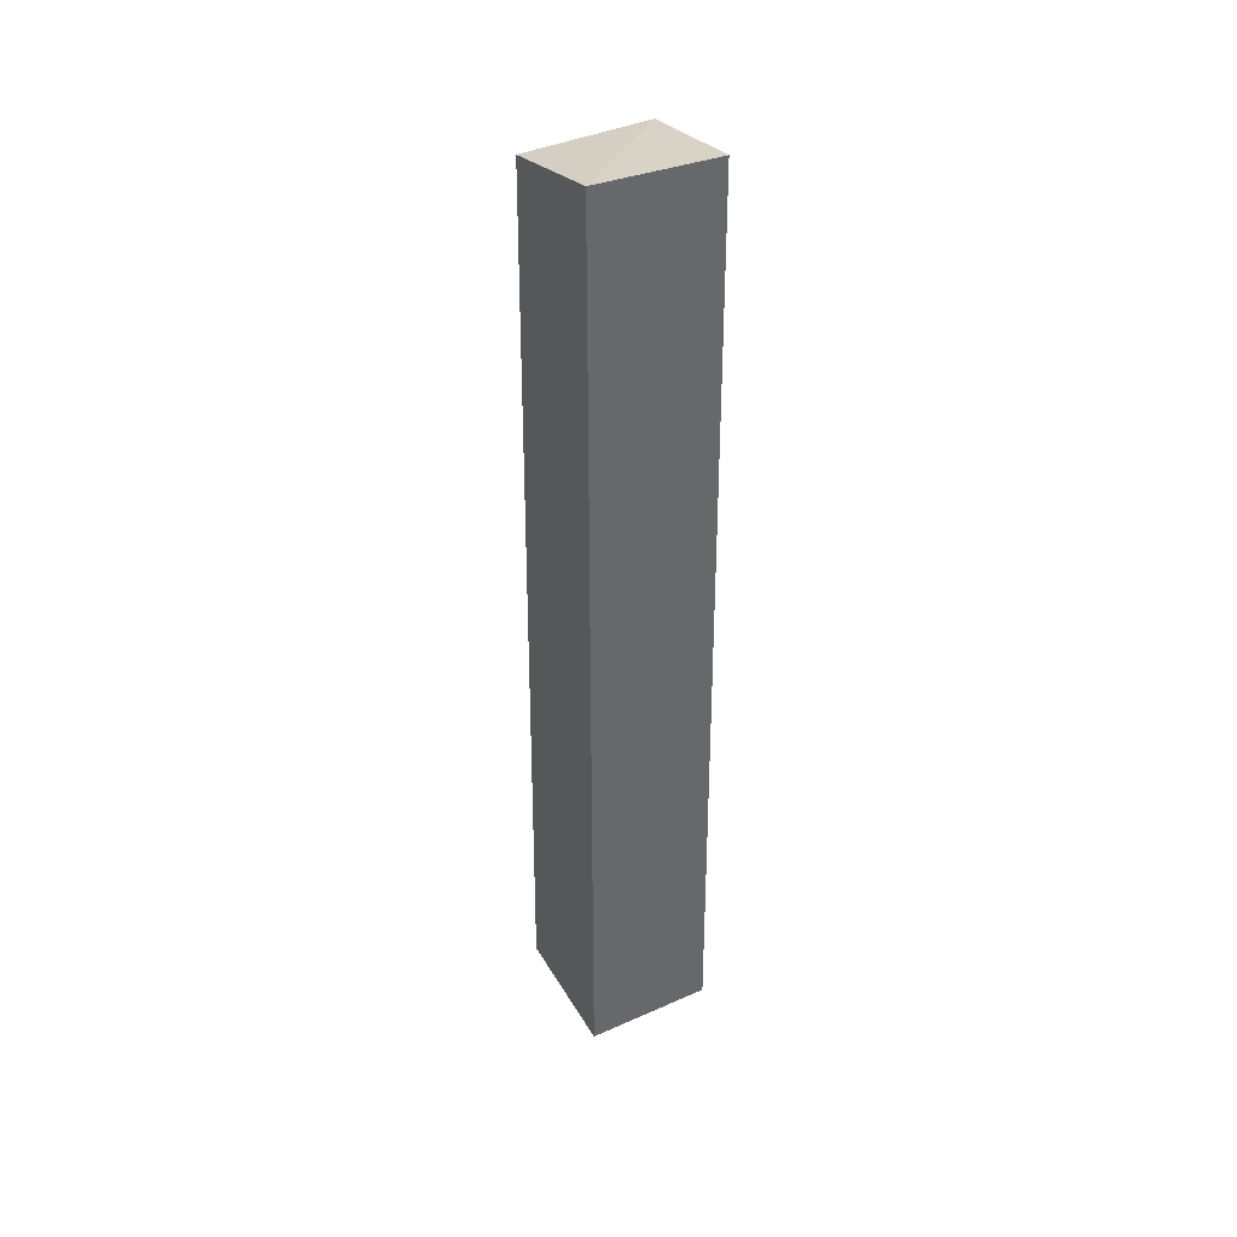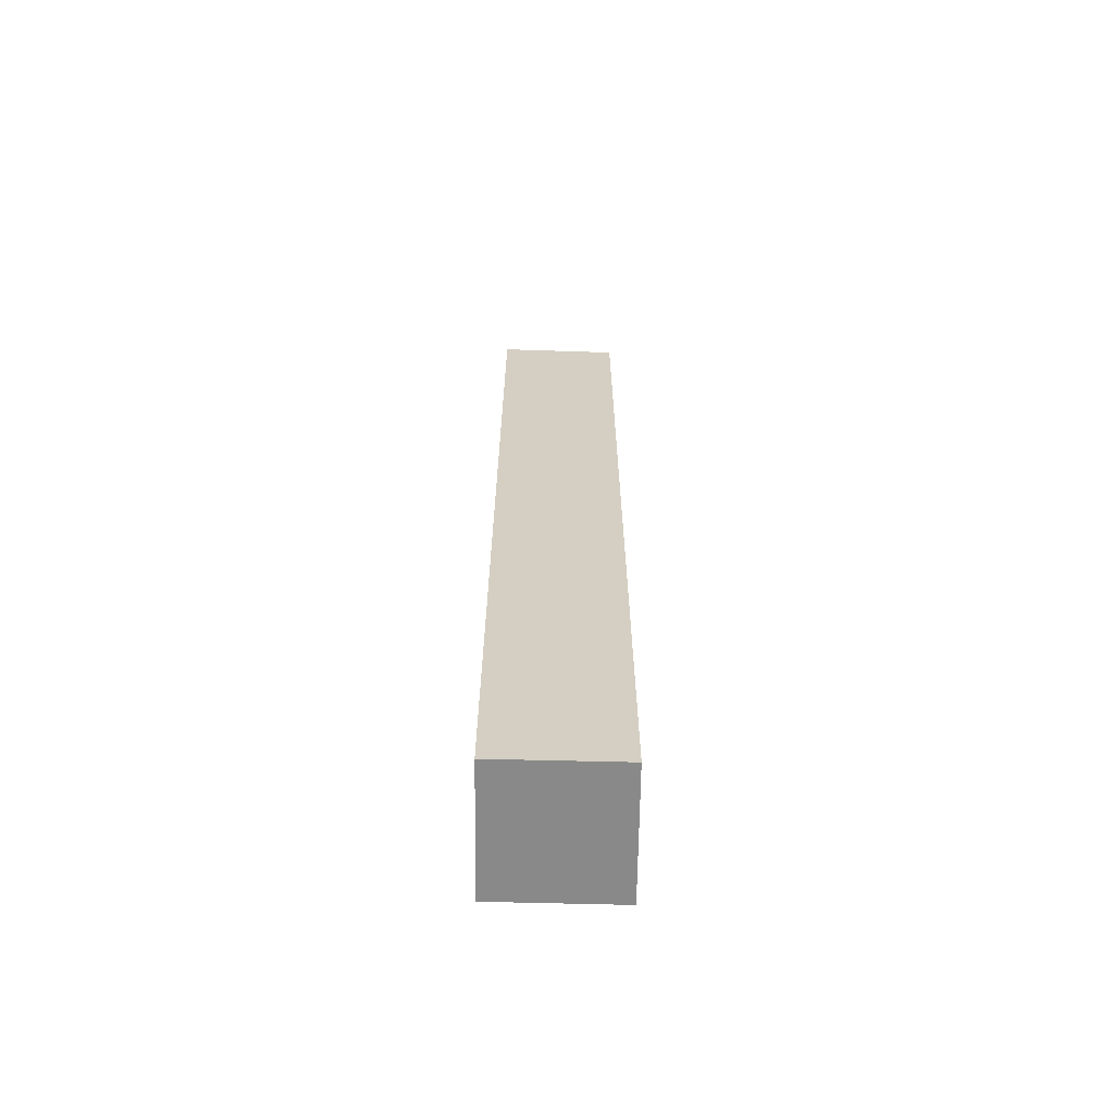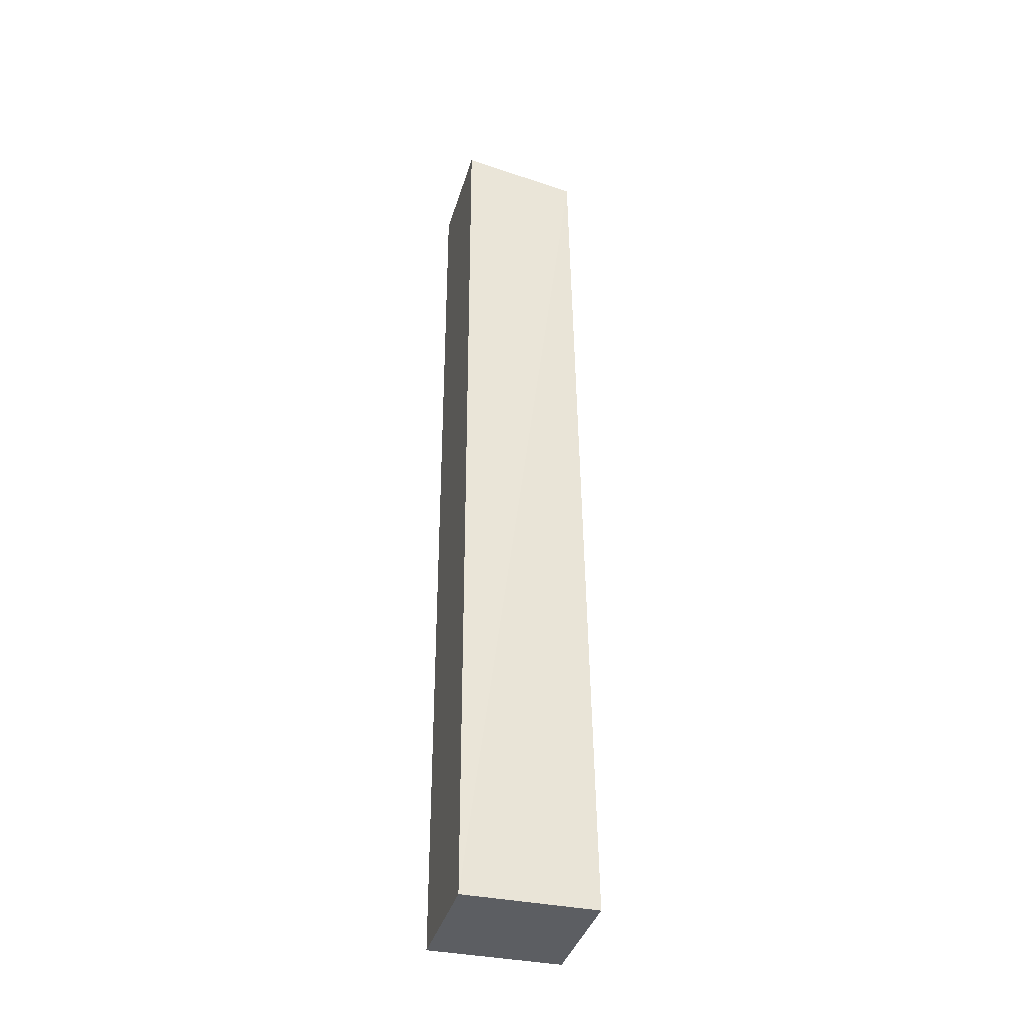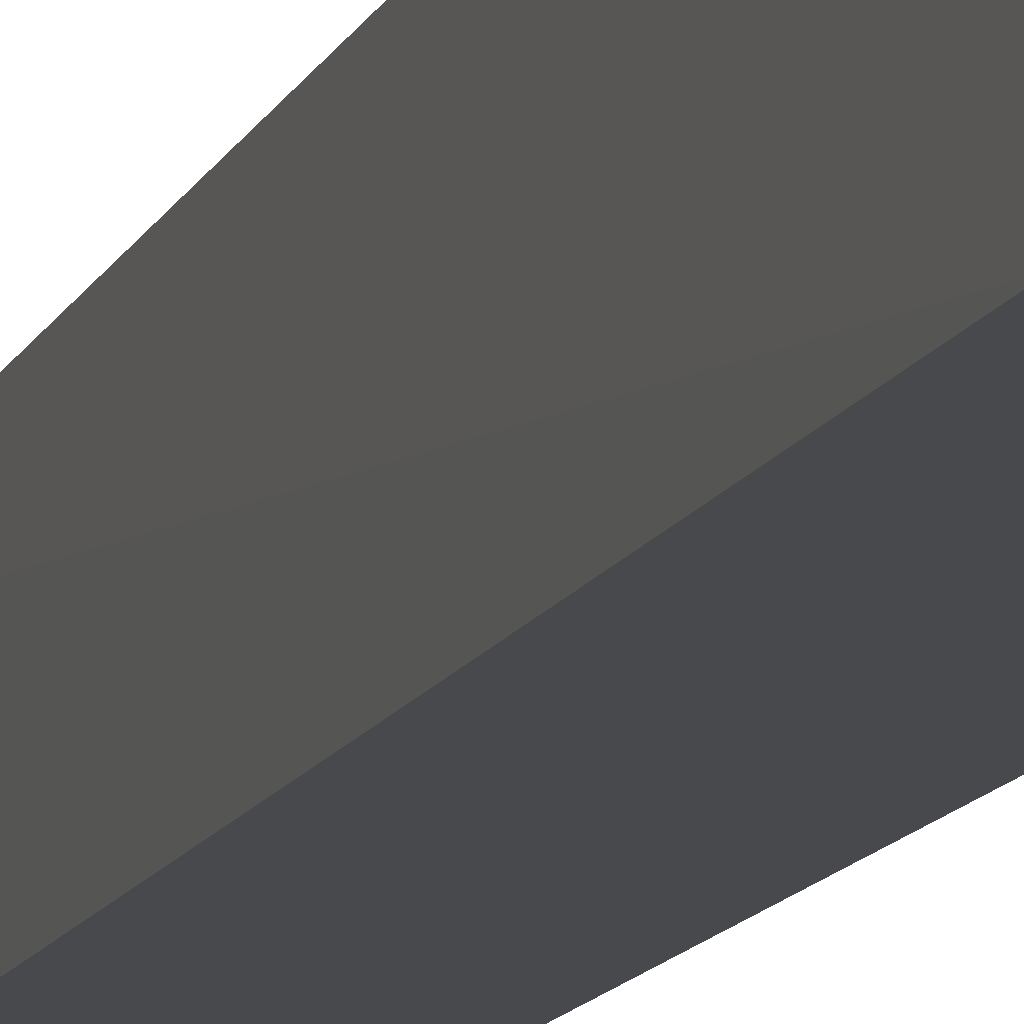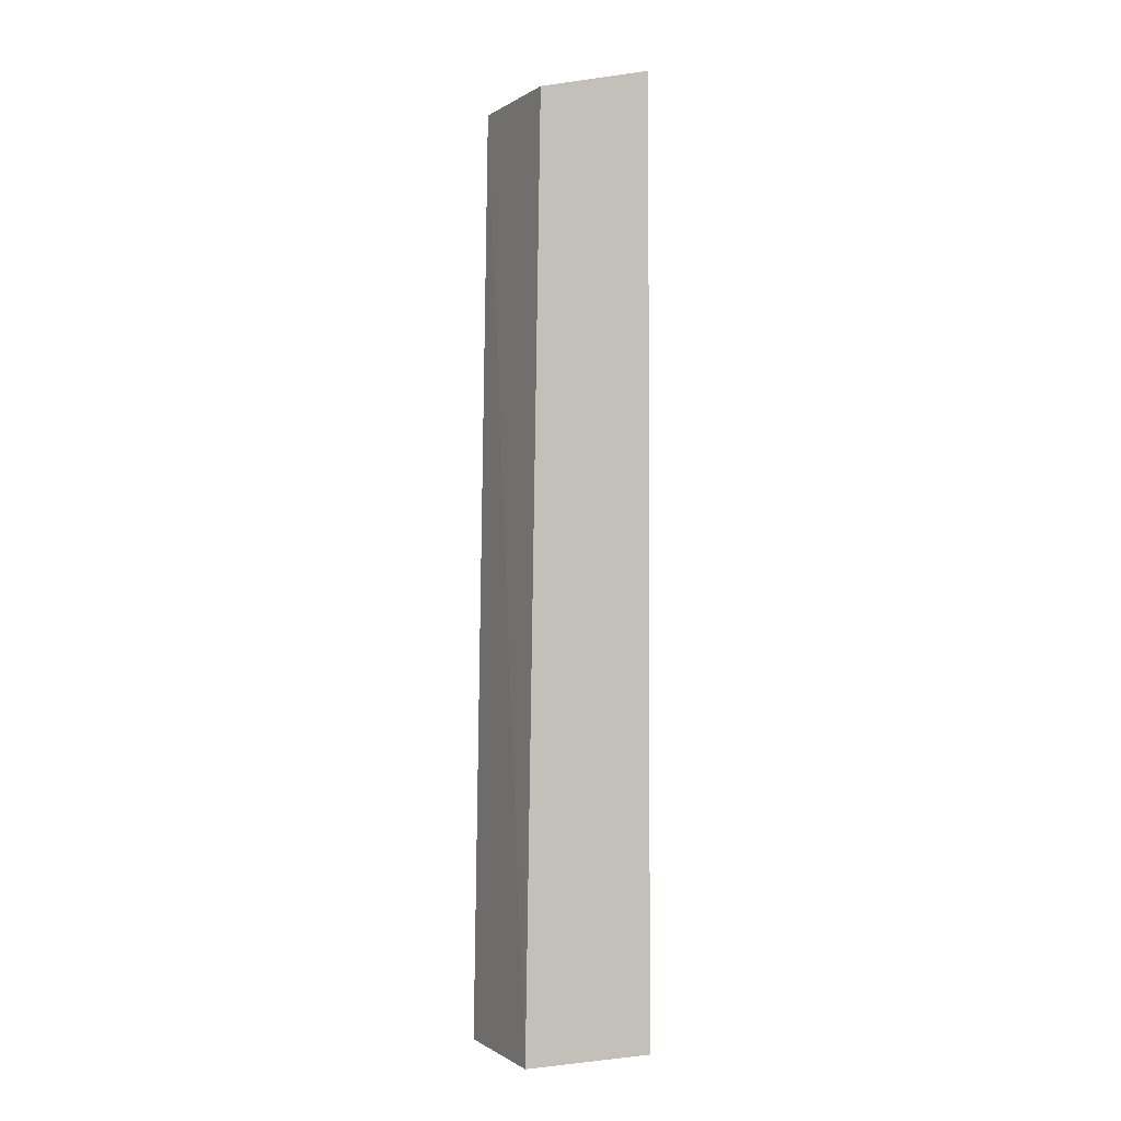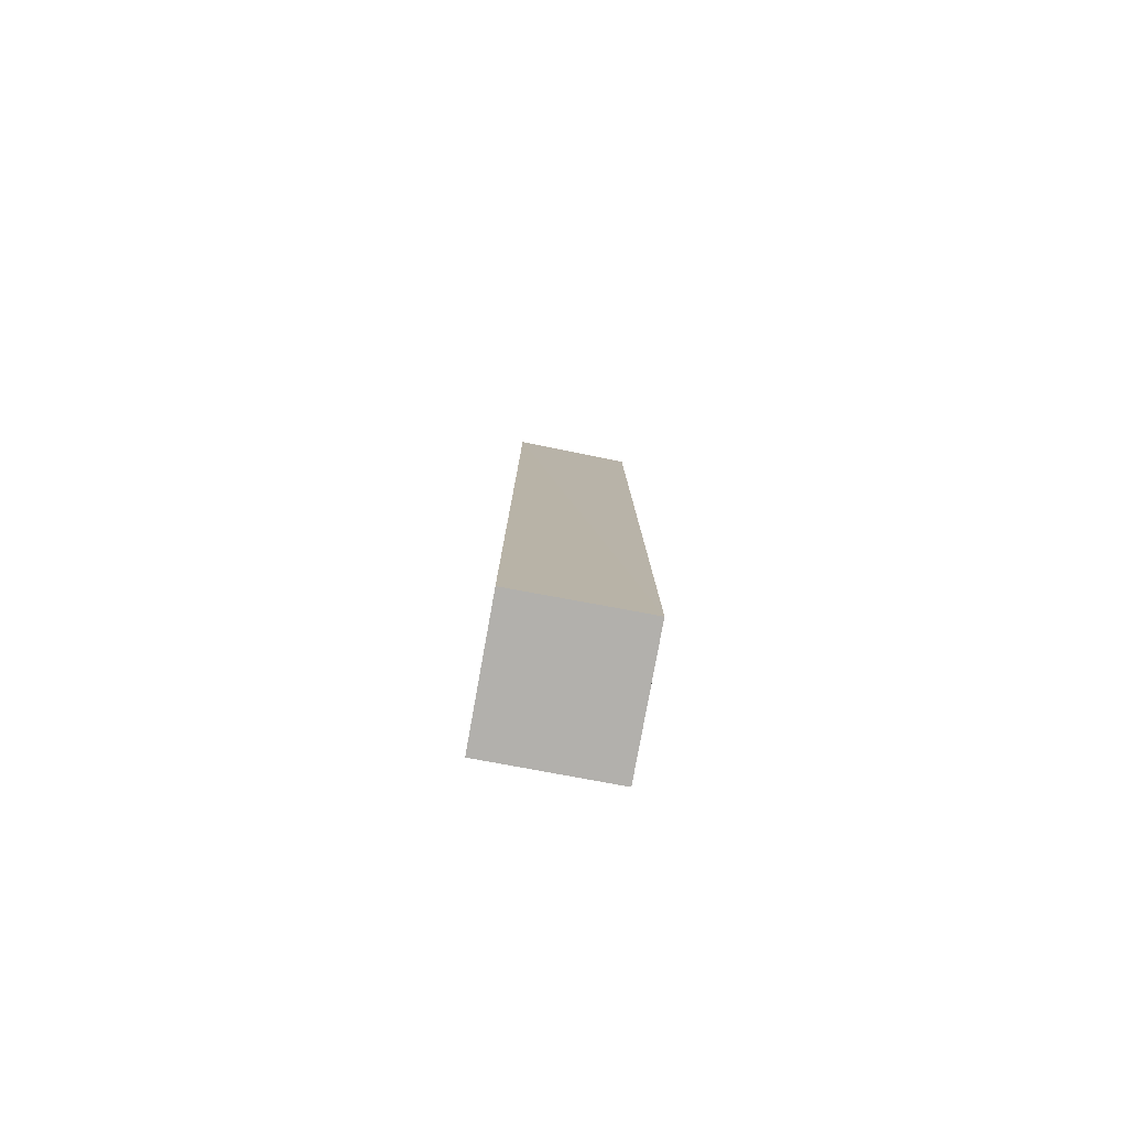
<metadata>
{"format":"obj","ext":"obj","renderer":"f3d","projection":"perspective","resolution":1024,"background":"white","views":[{"elev":40.2,"azim":152.2,"up":"+Y"},{"elev":-63.6,"azim":-0.7,"up":"+Y"},{"elev":-36.3,"azim":-105.2,"up":"+Y"},{"elev":-12.0,"azim":-16.6,"up":"+Z"},{"elev":-1.3,"azim":64.8,"up":"+Y"},{"elev":-79.0,"azim":-10.2,"up":"+Y"}]}
</metadata>
<code>
v -0.2635 0.2359 0.3828
v -0.2631 -0.1861 0.3901
v -0.2631 -0.1859 0.33
v -0.3177 0.247 0.3301
v -0.3202 -0.185 0.3901
v -0.2638 0.249 0.3301
v -0.3189 0.2359 0.384
v -0.3202 -0.1848 0.3301
f 1 2 3
f 5 3 2
f 6 1 3
f 6 3 4
f 7 5 2
f 7 2 1
f 7 6 4
f 7 1 6
f 8 4 3
f 8 3 5
f 8 7 4
f 8 5 7

</code>
